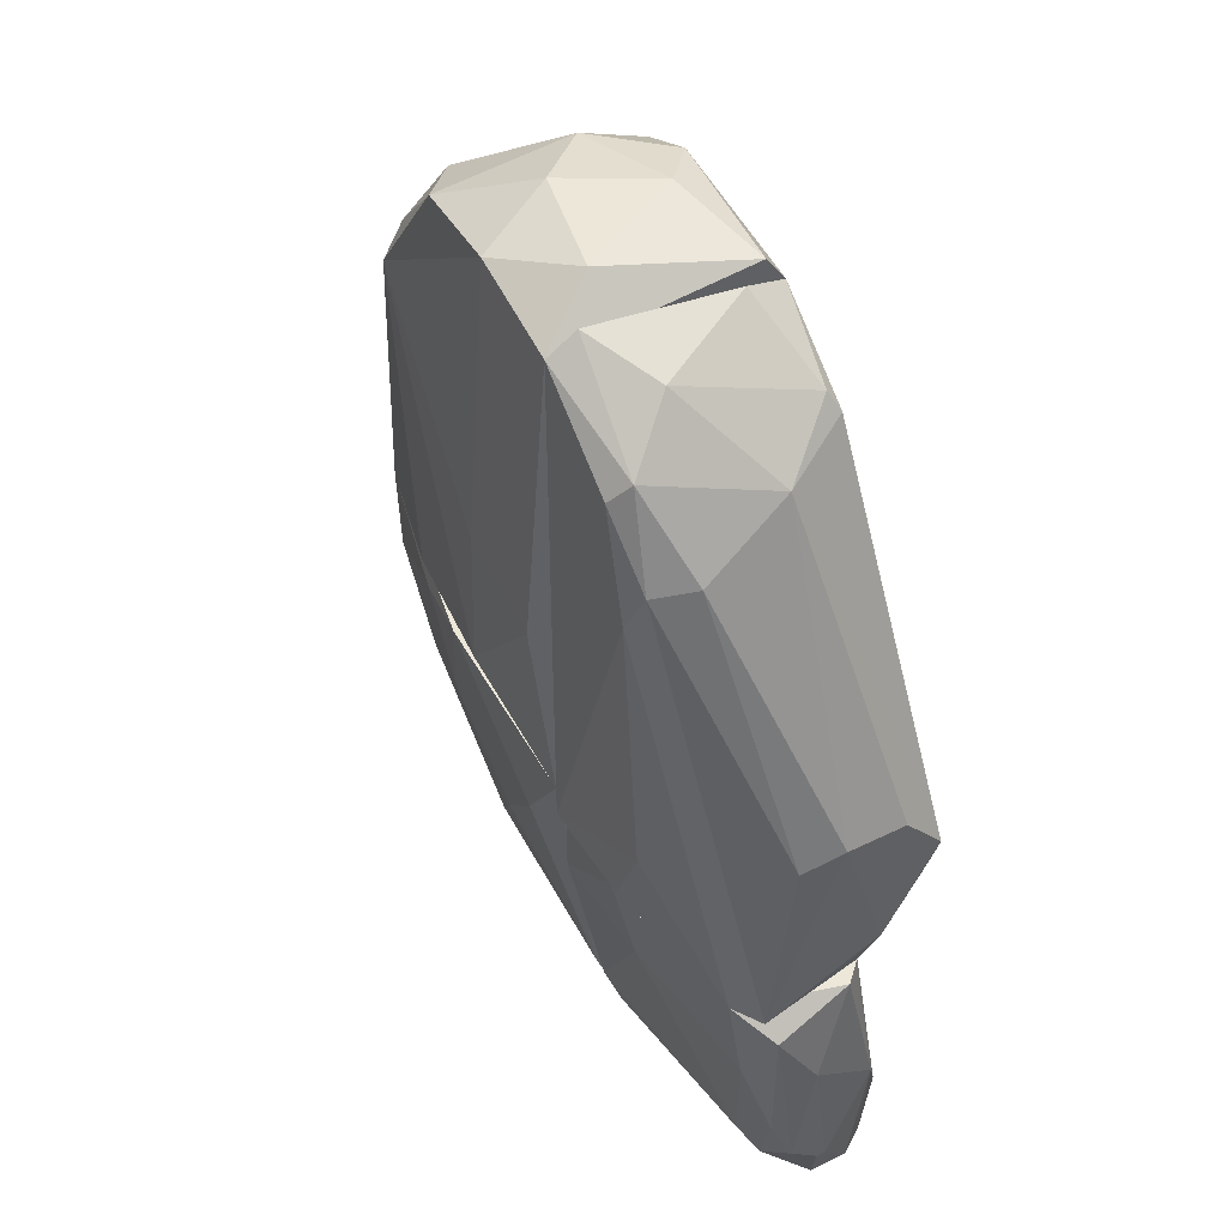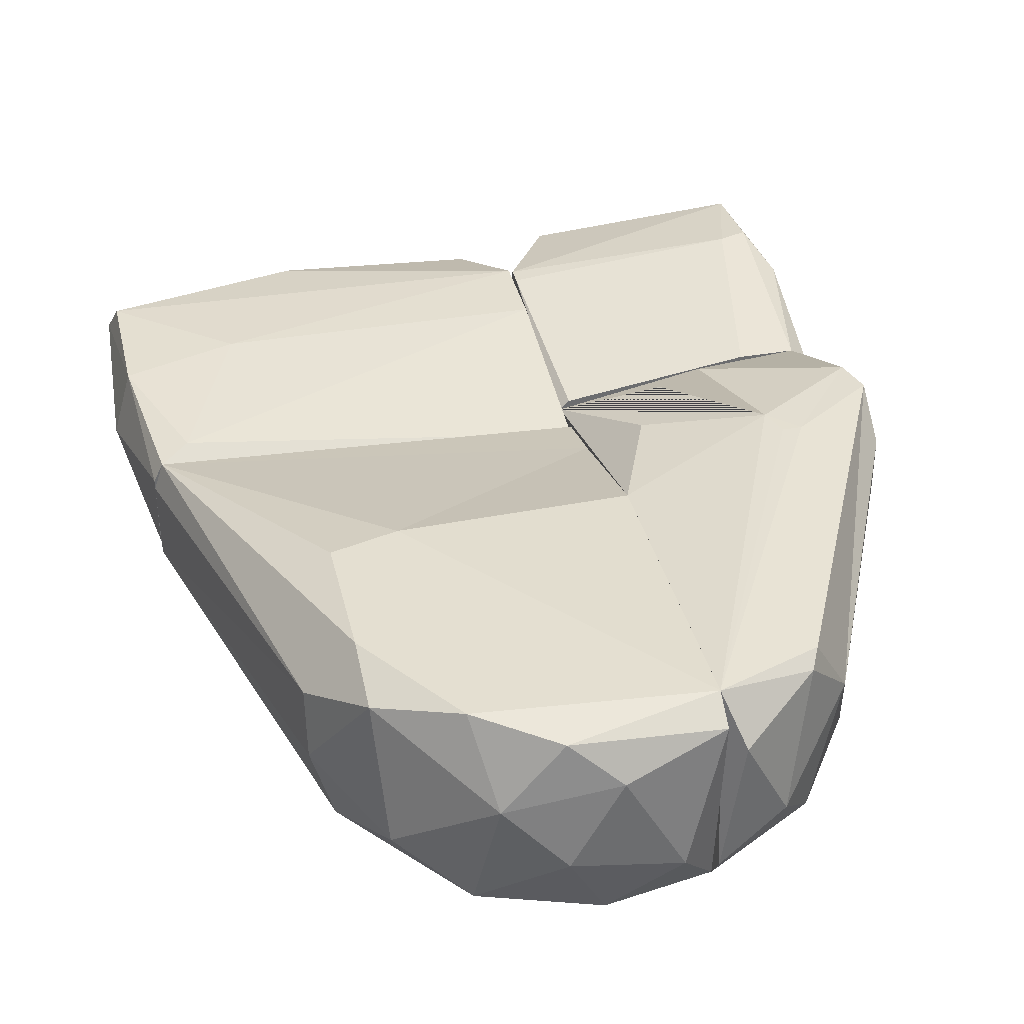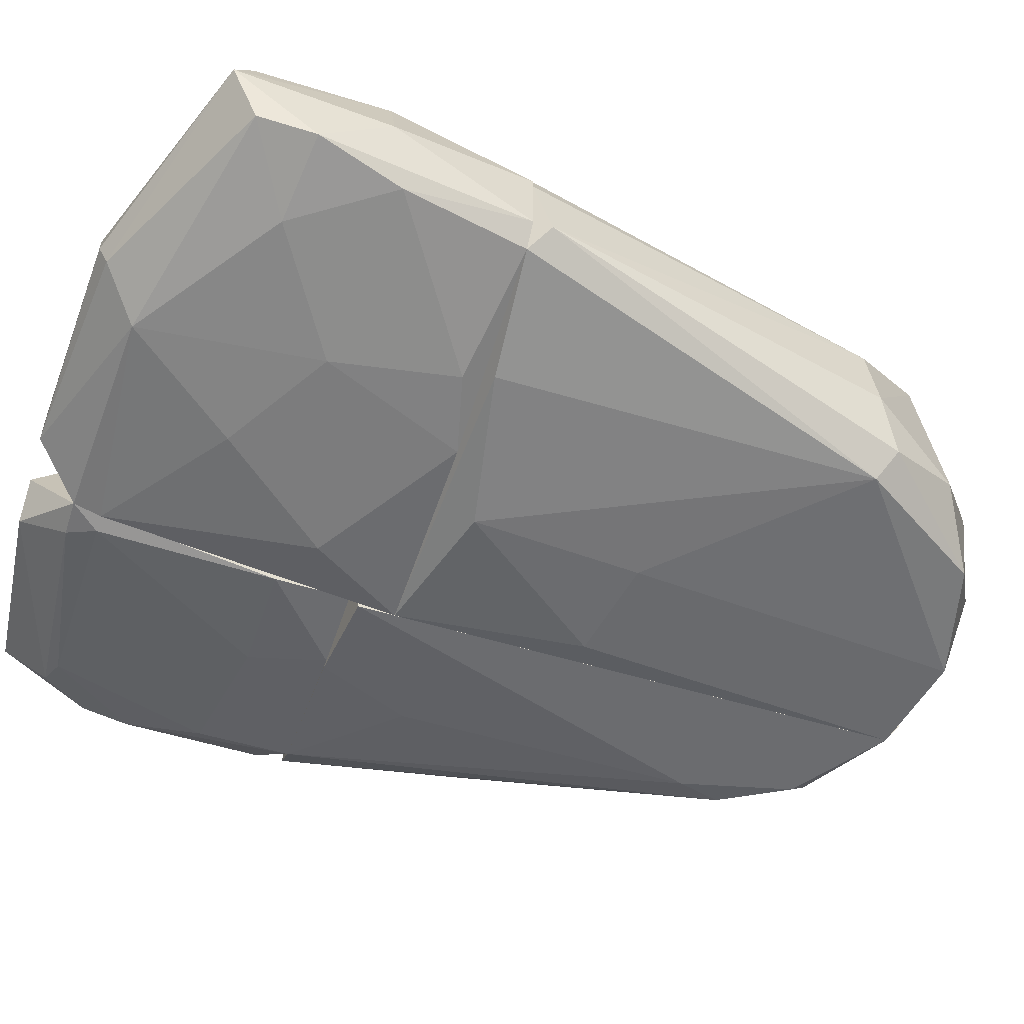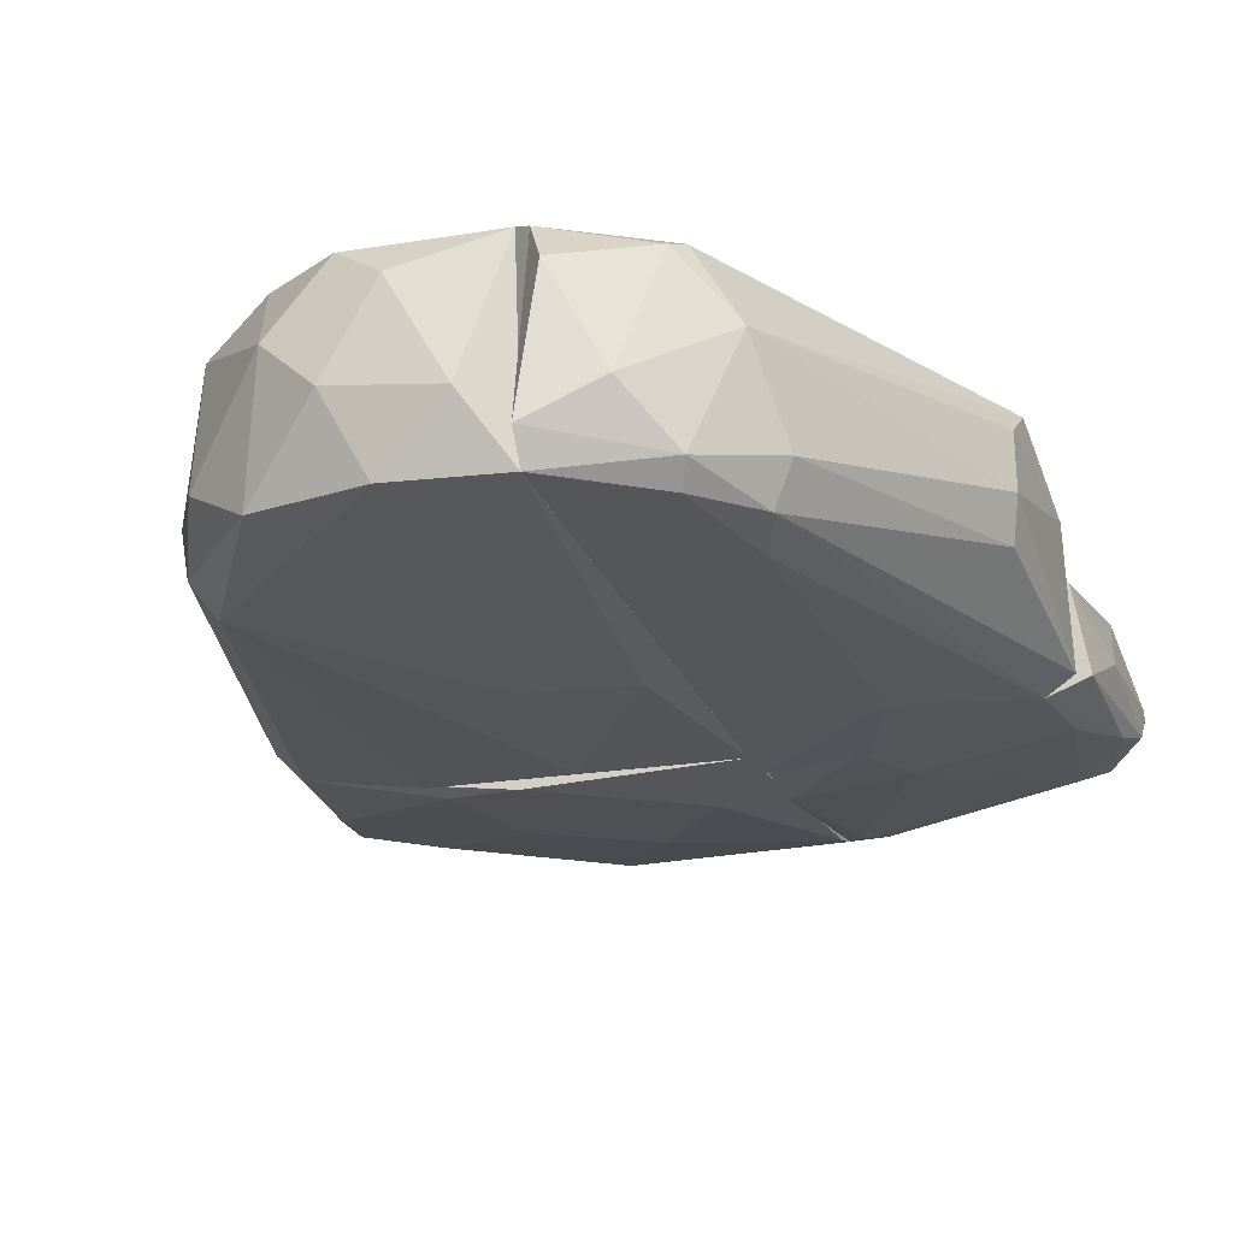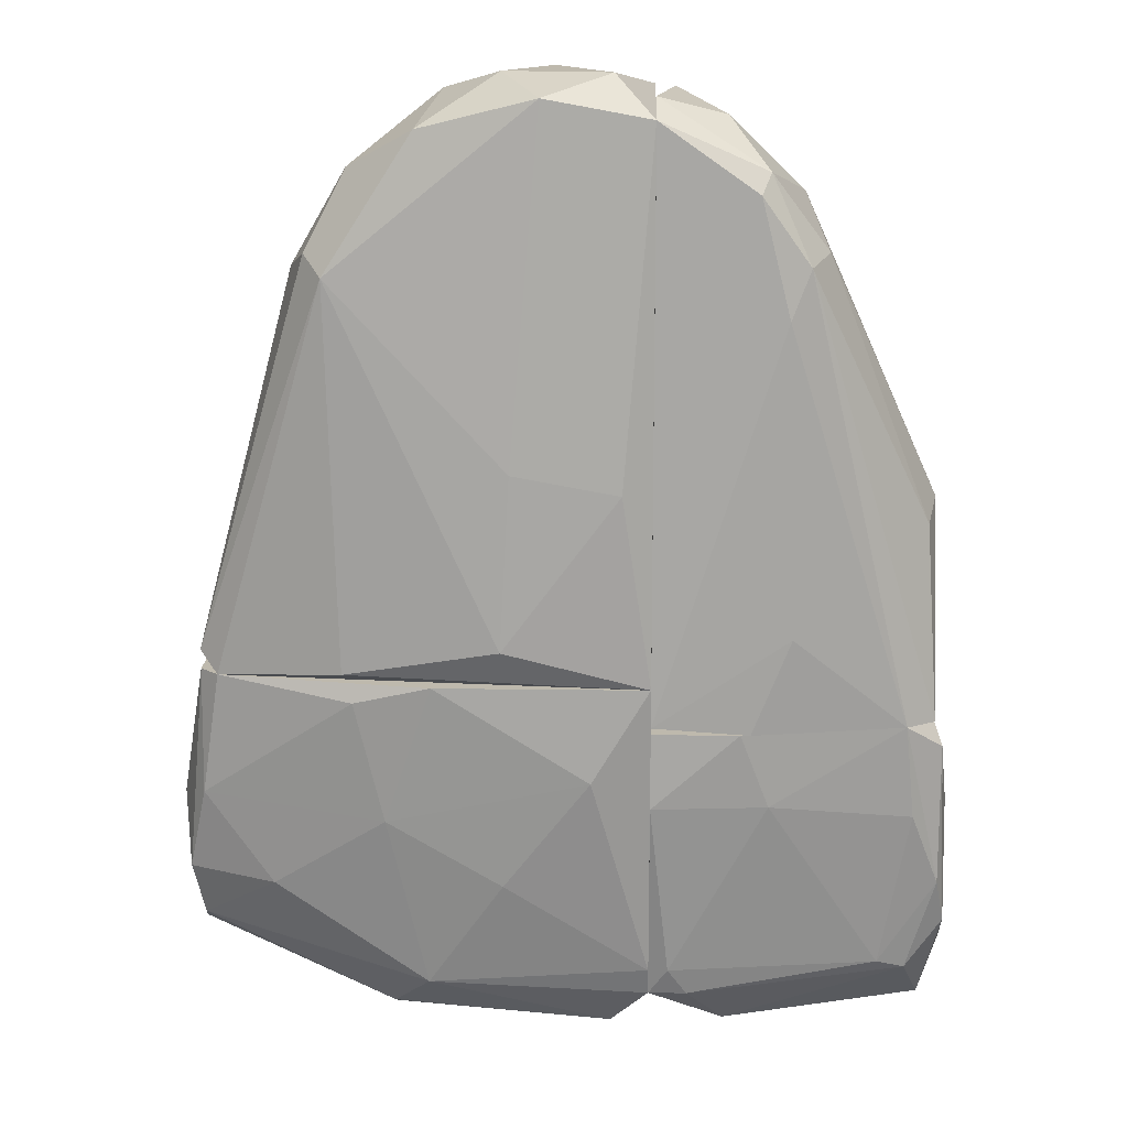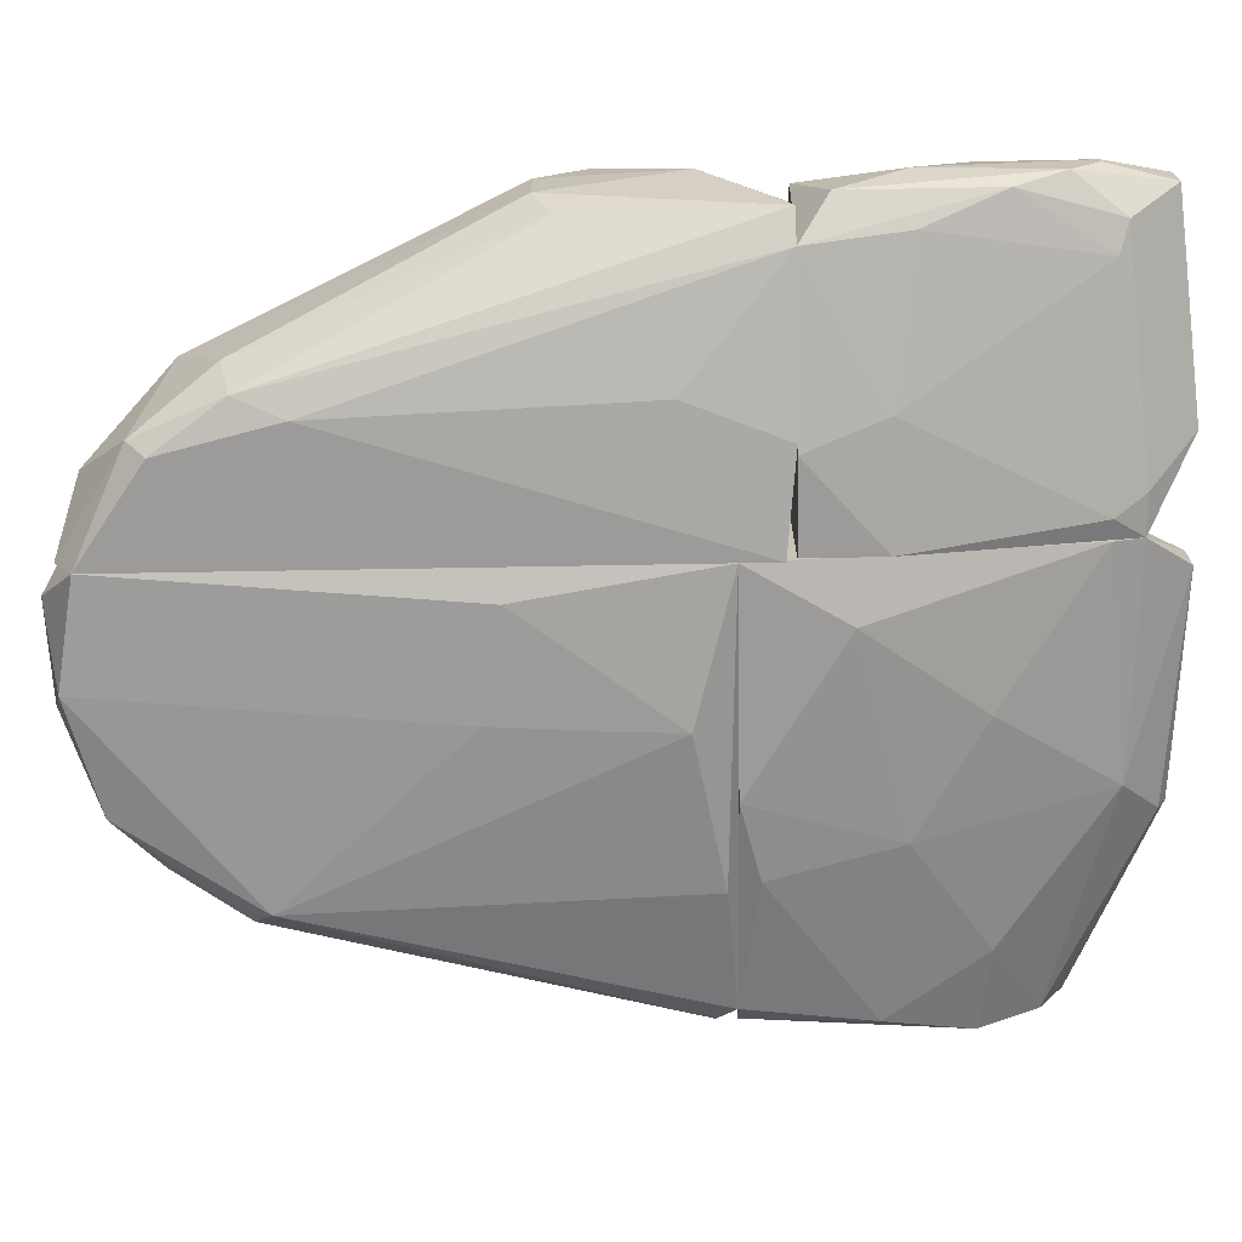
<metadata>
{"format":"obj","ext":"obj","renderer":"f3d","projection":"perspective","resolution":1024,"background":"white","views":[{"elev":49.6,"azim":-118.3,"up":"+Y"},{"elev":36.6,"azim":167.1,"up":"+Z"},{"elev":-53.7,"azim":71.8,"up":"+Z"},{"elev":-26.1,"azim":-160.4,"up":"+Z"},{"elev":15.1,"azim":-178.3,"up":"+Y"},{"elev":-69.9,"azim":-89.0,"up":"+Z"}]}
</metadata>
<code>
o palm_new_vhacd_palm_new_hull_2
v -27.37 -32.53 -11.59
v -32.16 -16.96 14.7
v -34.55 -16.96 14.7
v -10.6 30.94 -9.19
v -10.6 -44.52 2.789
v -45.34 -44.52 -5.596
v -10.6 27.35 13.57
v -30.96 12.98 -6.795
v -10.6 -43.32 -12.79
v -45.34 -24.15 14.71
v -22.59 23.75 11.17
v -22.59 20.16 -12.79
v -42.94 -44.52 7.576
v -16.33 -25.35 12.17
v -45.34 -18.16 2.789
v -30.96 -20.56 14.7
v -28.57 18.96 3.985
v -10.6 28.55 -12.79
v -27.37 -37.33 11.44
v -28.57 11.78 -11.59
v -18.99 28.55 -4.4
v -41.74 -44.52 -7.991
v -10.6 -10.98 12.37
v -44.14 -28.94 14.57
v -13 30.94 7.576
v -44.14 -20.56 -2.005
v -26.18 5.787 -12.79
v -46.54 -34.93 7.576
v -45.34 -18.16 9.971
v -23.78 21.36 12.37
v -23.78 22.56 -10.39
v -22.59 -44.52 -11.59
v -20.78 -32.54 12.66
v -10.6 -44.52 -11.59
v -47.73 -75.66 1.587
v -47.73 -75.66 2.786
v -10.6 -80.45 -6.796
v -10.6 -70.86 7.575
v -42.94 -44.52 7.575
v -41.74 -44.52 -7.992
v -44.14 -81.64 9.972
v -11.8 -44.52 3.982
v -42.94 -78.05 -3.2
v -17.79 -86.44 5.18
v -24.98 -54.11 -10.39
v -45.33 -84.04 2.786
v -40.54 -69.67 11.17
v -46.53 -48.12 -4.396
v -46.53 -63.69 8.774
v -20.19 -86.44 -0.8031
v -35.75 -44.52 7.575
v -13 -76.85 -7.992
v -46.53 -66.07 -4.396
v -10.6 -73.26 7.575
v -10.6 -54.11 -11.59
v -45.33 -44.52 5.18
v -47.73 -56.5 0.3887
v -21.38 -44.52 -11.59
v -45.33 -84.04 7.575
v -10.6 -44.52 2.786
v -39.35 -76.85 -4.396
v -42.94 -56.5 -6.796
v -47.73 -72.06 -2.002
v -15.4 -80.45 -6.796
v -44.14 -70.86 11.17
v 7.368 -64.87 -10.39
v 44.49 -38.53 3.982
v 44.49 -38.53 -5.597
v -10.6 -38.53 2.786
v 20.54 -82.84 6.375
v 45.69 -72.06 -2.005
v -5.811 -86.44 -2.005
v -10.6 -38.53 -12.79
v -10.6 -75.65 6.375
v 45.69 -56.5 8.775
v 25.33 -40.93 -11.59
v -10.6 -80.45 -6.796
v 45.69 -73.26 8.775
v 16.95 -79.25 -6.796
v 39.7 -40.93 7.576
v 21.74 -85.23 0.3882
v 46.89 -64.87 -4.4
v -10.6 -64.87 6.375
v -5.811 -86.44 2.786
v -3.415 -50.51 -12.79
v 48.09 -56.5 0.3882
v 46.89 -75.65 5.179
v 31.31 -61.29 8.775
v 36.11 -66.07 -6.796
v 42.09 -38.53 -7.992
v 15.75 -38.53 -12.79
v 44.49 -54.11 -6.796
v 21.74 -56.5 -10.39
v -10.6 -76.85 -7.992
v 21.74 -84.04 -2.005
v 20.54 -85.23 3.982
v 43.3 -38.53 6.375
v 14.56 30.94 3.982
v -10.6 -38.53 -12.78
v -10.6 -38.53 3.982
v 44.5 -38.53 2.782
v 27.72 10.57 -12.78
v -10.6 28.54 -12.78
v -10.6 27.34 13.57
v 26.53 10.57 13.57
v 42.1 -38.53 -7.994
v 18.14 -8.582 13.57
v 32.51 10.57 -2.002
v -10.6 -30.14 6.282
v 7.366 -33.72 -13.98
v 43.29 -38.53 6.377
v 16.95 27.34 -11.59
v 26.53 18.95 11.17
v -5.803 33.34 -5.596
v 7.366 30.94 12.37
v -10.6 -10.97 12.37
v 44.5 -36.13 -5.596
v 25.32 22.55 -5.596
v 26.53 -37.32 -11.59
v 32.51 9.378 6.377
v -7.005 -14.57 -13.98
v 2.578 30.94 -12.78
v -10.6 30.94 11.17
v 7.366 33.34 -3.202
v 30.11 12.97 -9.188
v 26.53 -6.183 13.57
v 1.38 33.34 7.577
v 16.95 24.95 13.57
v 6.175 -12.17 -13.98
f 22 1 32
f 3 2 7
f 5 4 7
f 4 5 9
f 6 5 13
f 2 3 16
f 7 2 16
f 5 14 16 33
f 8 15 17
f 4 9 18
f 9 12 18
f 13 5 19
f 5 33 16 19
f 17 11 21
f 5 6 22
f 6 20 22
f 5 7 23
f 14 5 23
f 7 16 23
f 16 14 23
f 3 10 24
f 16 3 24
f 13 19 24
f 19 16 24
f 7 4 25
f 11 7 25
f 4 21 25
f 21 11 25
f 6 15 26
f 15 8 26
f 20 6 26
f 8 20 26
f 9 1 27
f 12 9 27
f 20 12 27
f 1 22 27
f 22 20 27
f 6 13 28
f 15 6 28
f 24 10 28
f 13 24 28
f 10 17 29
f 17 15 29
f 15 28 29
f 28 10 29
f 3 7 30
f 10 3 30
f 7 11 30
f 17 10 30
f 11 17 30
f 8 17 31
f 4 18 31
f 18 12 31
f 12 20 31
f 20 8 31
f 21 4 31
f 17 21 31
f 1 9 32
f 9 5 32
f 5 22 32
f 39 49 65
f 37 34 38
f 39 34 40
f 34 39 42
f 36 35 46
f 37 44 50
f 46 43 50
f 38 42 51
f 42 39 51
f 47 38 51
f 39 47 51
f 48 40 53
f 37 38 54
f 41 44 54
f 44 37 54
f 38 47 54
f 47 41 54
f 34 37 55
f 37 52 55
f 52 45 55
f 39 40 56
f 40 48 56
f 49 39 56
f 49 56 57
f 35 36 57
f 36 49 57
f 56 48 57
f 40 34 58
f 45 40 58
f 34 55 58
f 55 45 58
f 44 41 59
f 36 46 59
f 49 36 59
f 41 49 59
f 50 44 59
f 46 50 59
f 38 34 60
f 34 42 60
f 42 38 60
f 45 52 61
f 43 53 61
f 61 53 62
f 40 45 62
f 53 40 62
f 45 61 62
f 46 35 63
f 43 46 63
f 53 43 63
f 48 53 63
f 35 57 63
f 57 48 63
f 37 50 64
f 50 43 64
f 52 37 64
f 43 61 64
f 61 52 64
f 41 47 65
f 47 39 65
f 49 41 65
f 80 75 97
f 67 68 69
f 69 68 73
f 69 73 74
f 74 73 77
f 74 70 78
f 72 77 79
f 69 74 83
f 80 69 83
f 70 74 84
f 77 72 84
f 74 77 84
f 72 81 84
f 68 67 86
f 67 75 86
f 82 68 86
f 82 86 87
f 75 78 87
f 71 82 87
f 86 75 87
f 74 78 88
f 78 75 88
f 75 80 88
f 83 74 88
f 80 83 88
f 71 79 89
f 82 71 89
f 73 68 90
f 90 76 91
f 85 73 91
f 73 90 91
f 68 82 92
f 82 89 92
f 90 68 92
f 76 90 92
f 79 66 93
f 66 85 93
f 89 79 93
f 91 76 93
f 85 91 93
f 76 92 93
f 92 89 93
f 77 73 94
f 66 79 94
f 79 77 94
f 85 66 94
f 73 85 94
f 79 71 95
f 72 79 95
f 81 72 95
f 87 81 95
f 71 87 95
f 78 70 96
f 70 84 96
f 84 81 96
f 87 78 96
f 81 87 96
f 67 69 97
f 75 67 97
f 69 80 97
f 121 122 129
f 100 99 101
f 99 100 103
f 103 100 104
f 101 99 106
f 105 104 107
f 104 100 109
f 100 101 111
f 109 100 111
f 107 109 111
f 107 104 116
f 104 109 116
f 109 107 116
f 101 106 117
f 106 102 117
f 112 98 118
f 113 108 118
f 98 113 118
f 106 99 119
f 102 106 119
f 99 110 119
f 110 102 119
f 111 101 120
f 105 111 120
f 108 113 120
f 113 105 120
f 101 117 120
f 117 108 120
f 99 103 121
f 110 99 121
f 112 102 122
f 103 114 122
f 121 103 122
f 103 104 123
f 114 103 123
f 104 115 123
f 98 112 124
f 112 122 124
f 122 114 124
f 102 112 125
f 117 102 125
f 108 117 125
f 118 108 125
f 112 118 125
f 105 107 126
f 111 105 126
f 107 111 126
f 115 98 127
f 114 123 127
f 123 115 127
f 98 124 127
f 124 114 127
f 104 105 128
f 113 98 128
f 105 113 128
f 115 104 128
f 98 115 128
f 102 110 129
f 110 121 129
f 122 102 129
l 14 33
l 19 33

</code>
